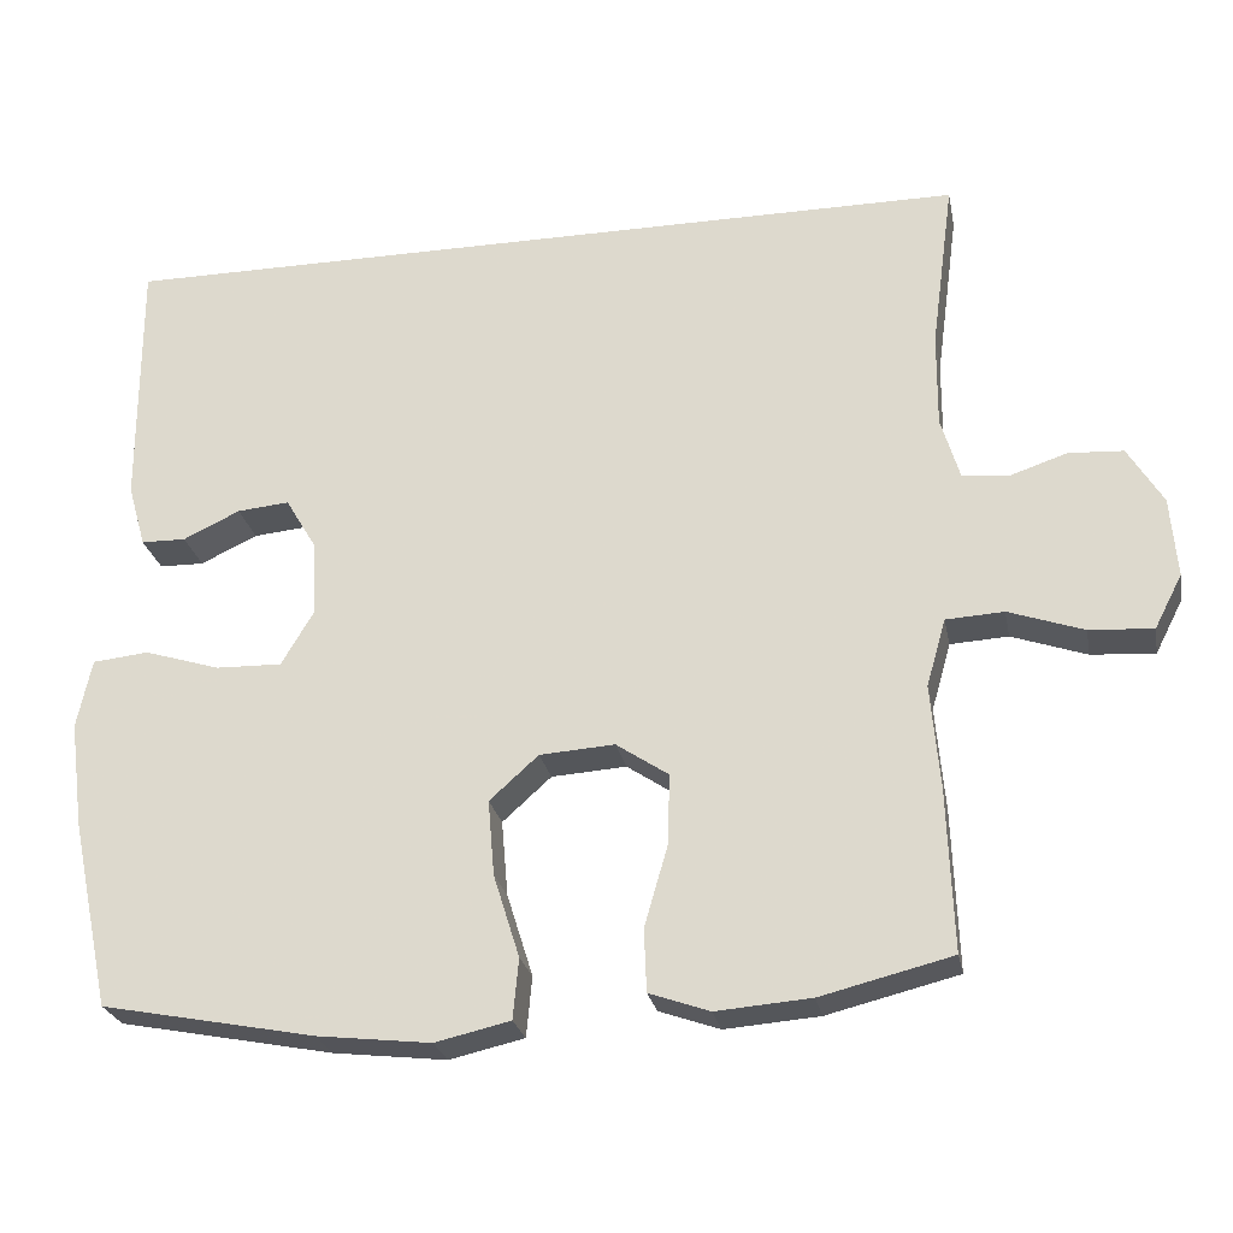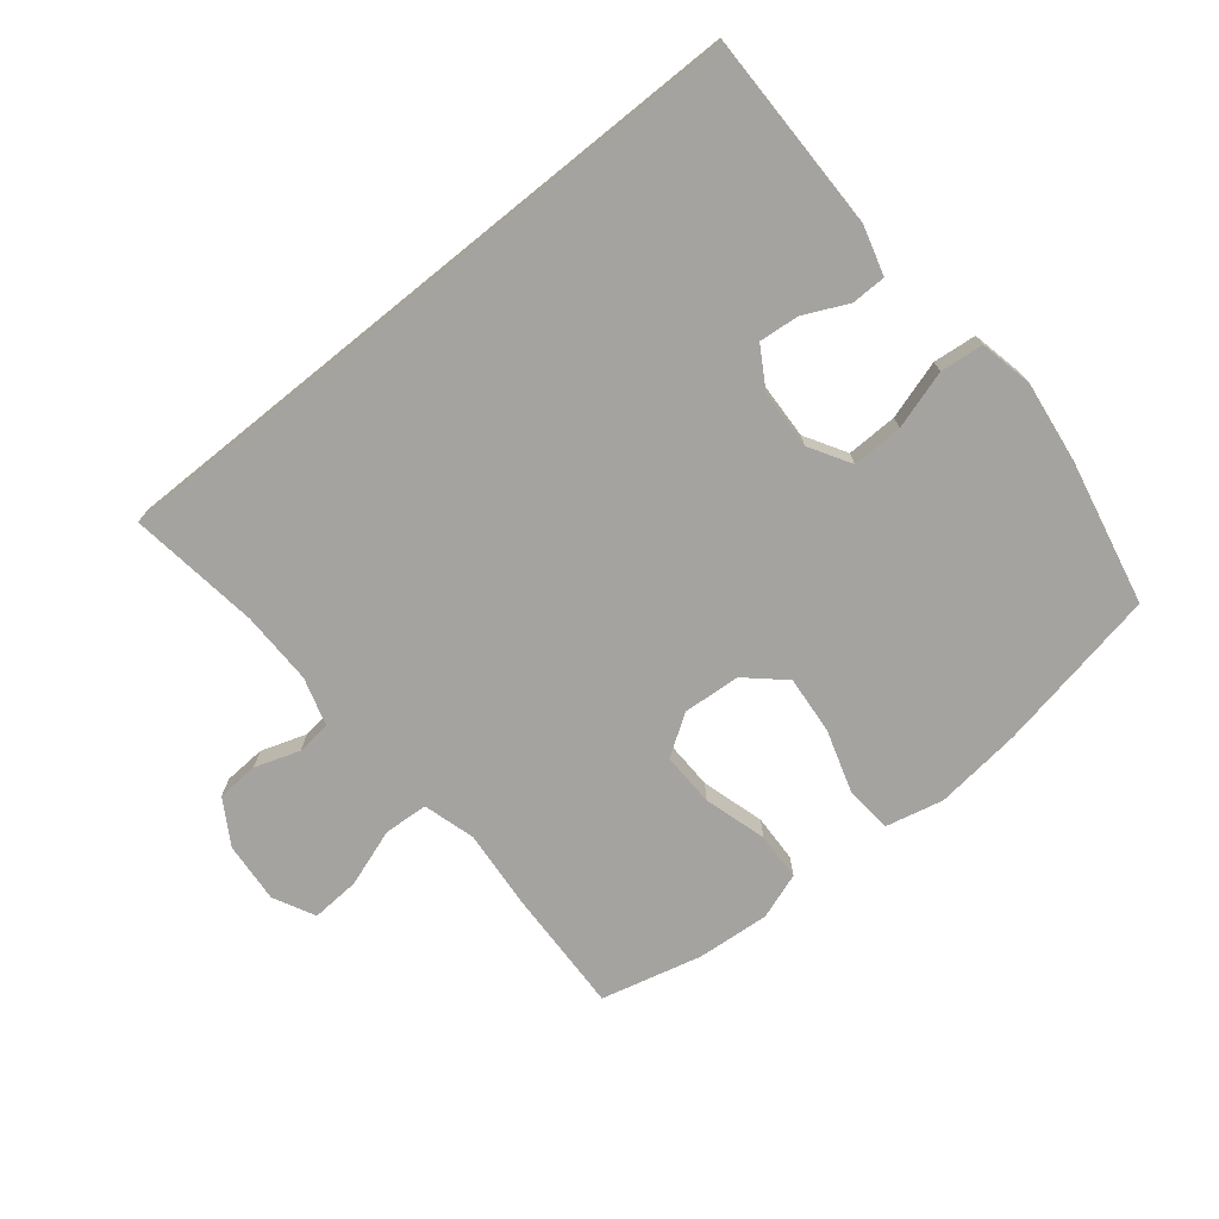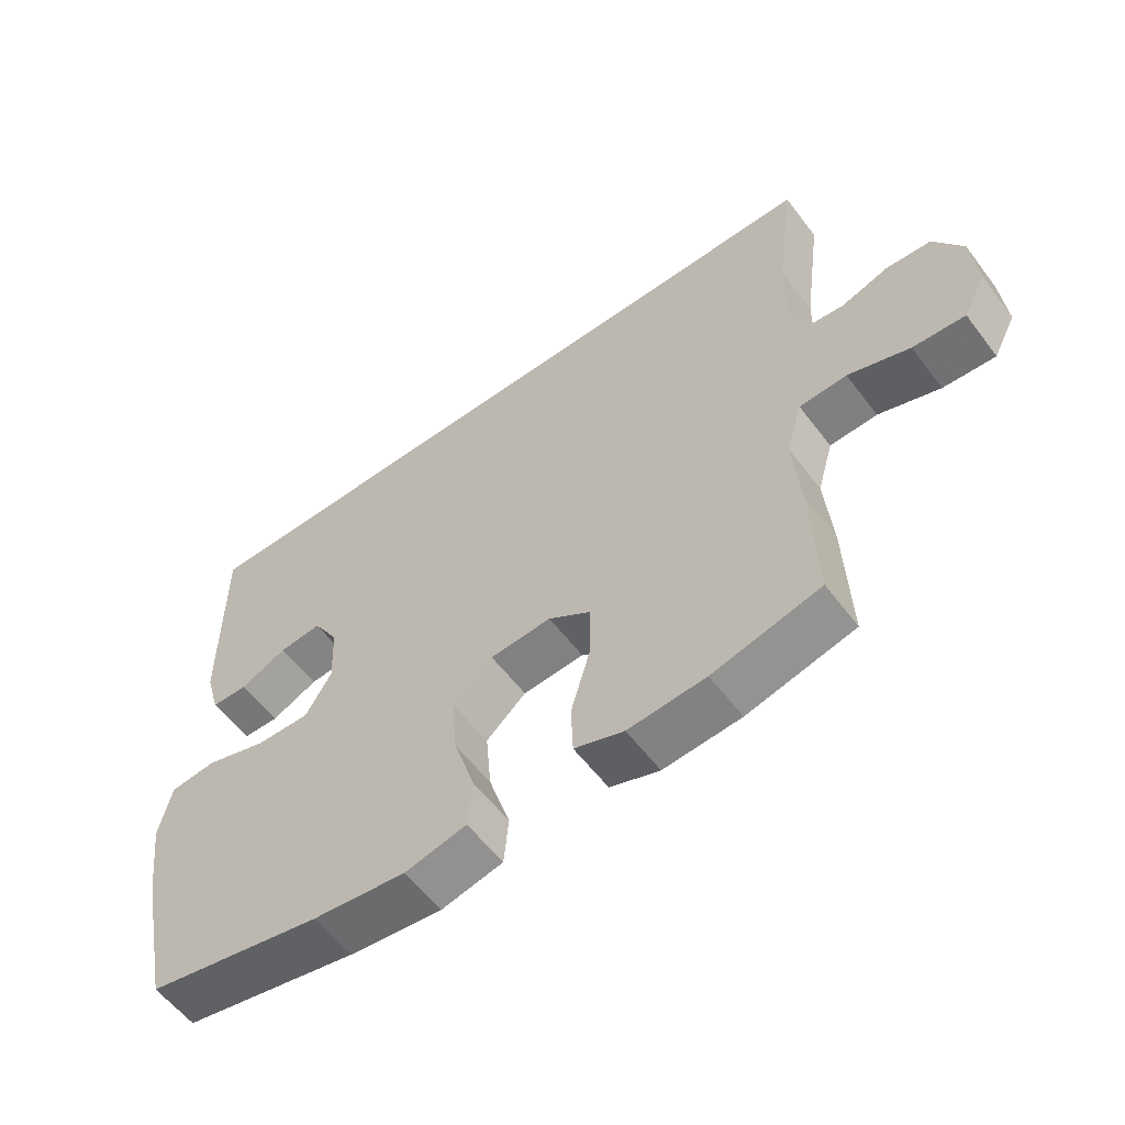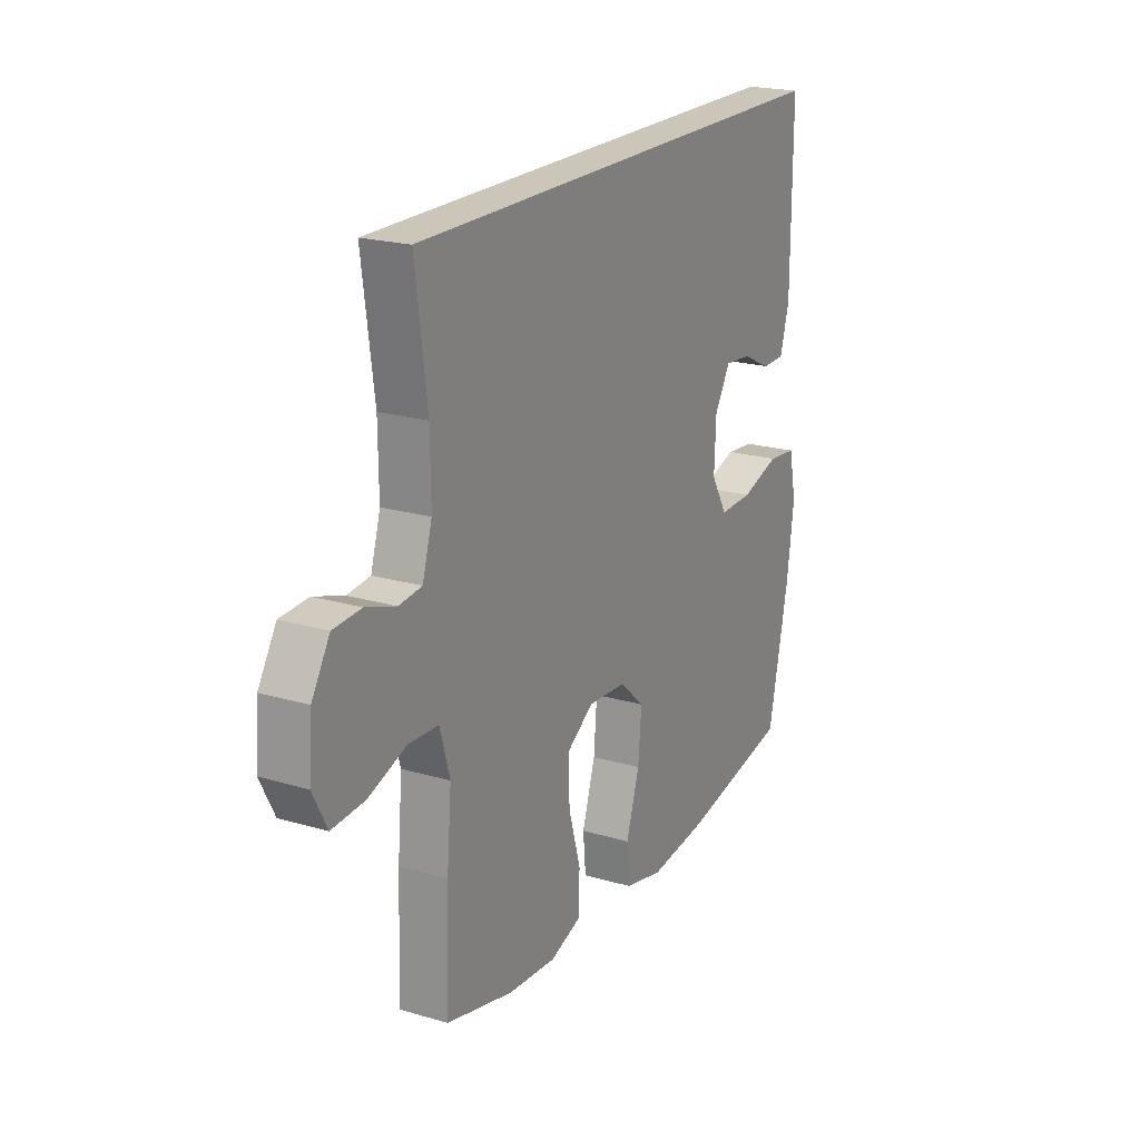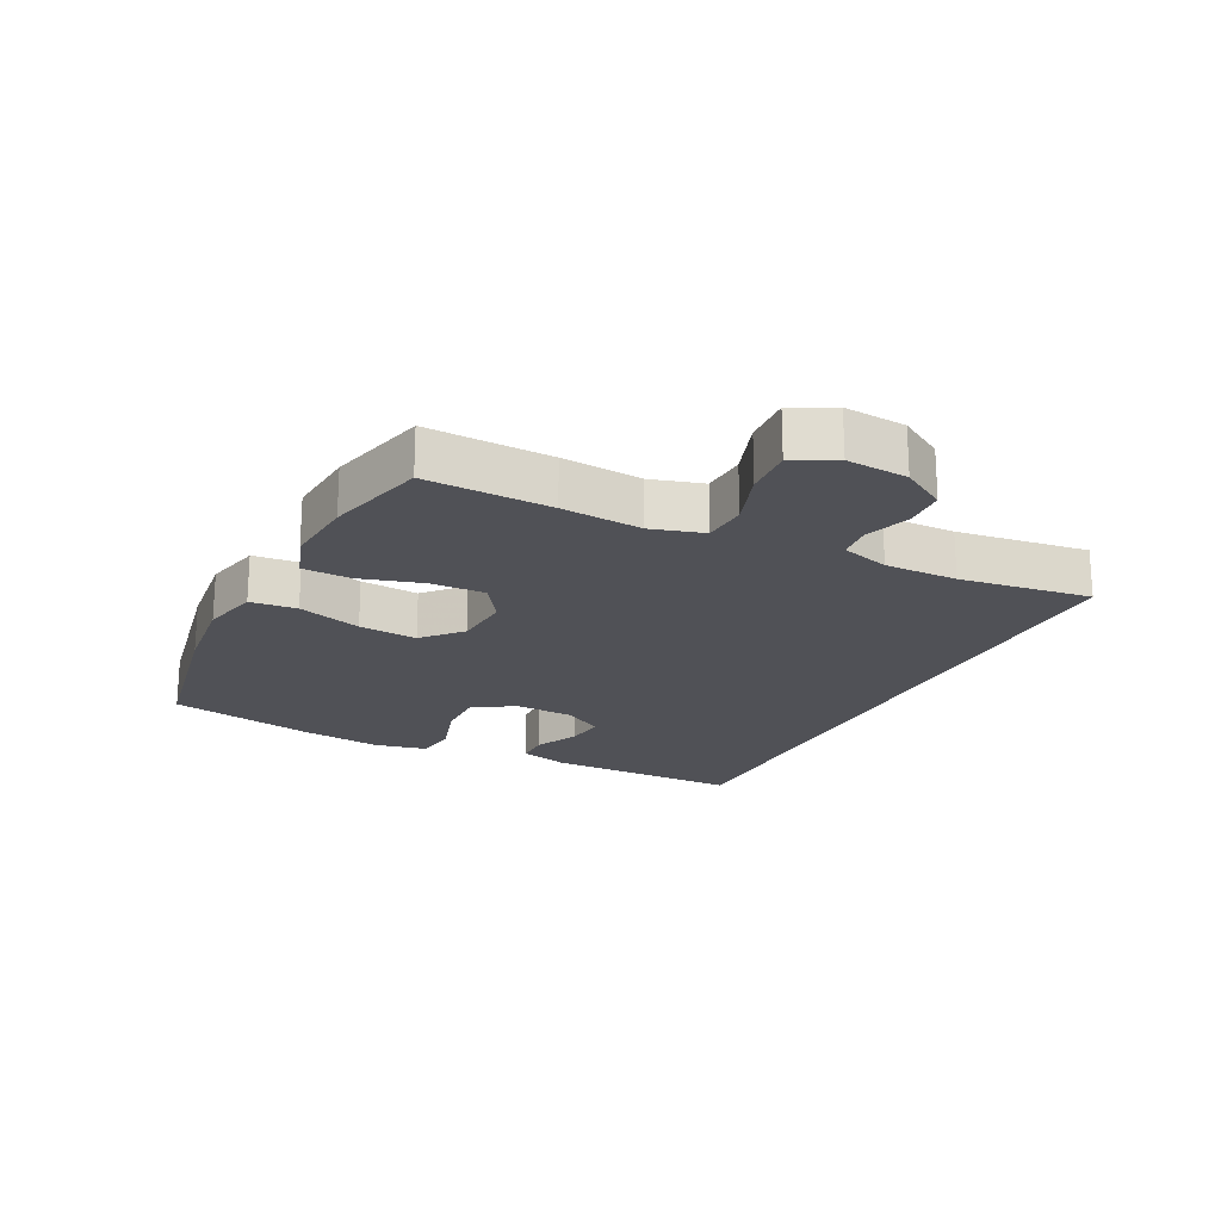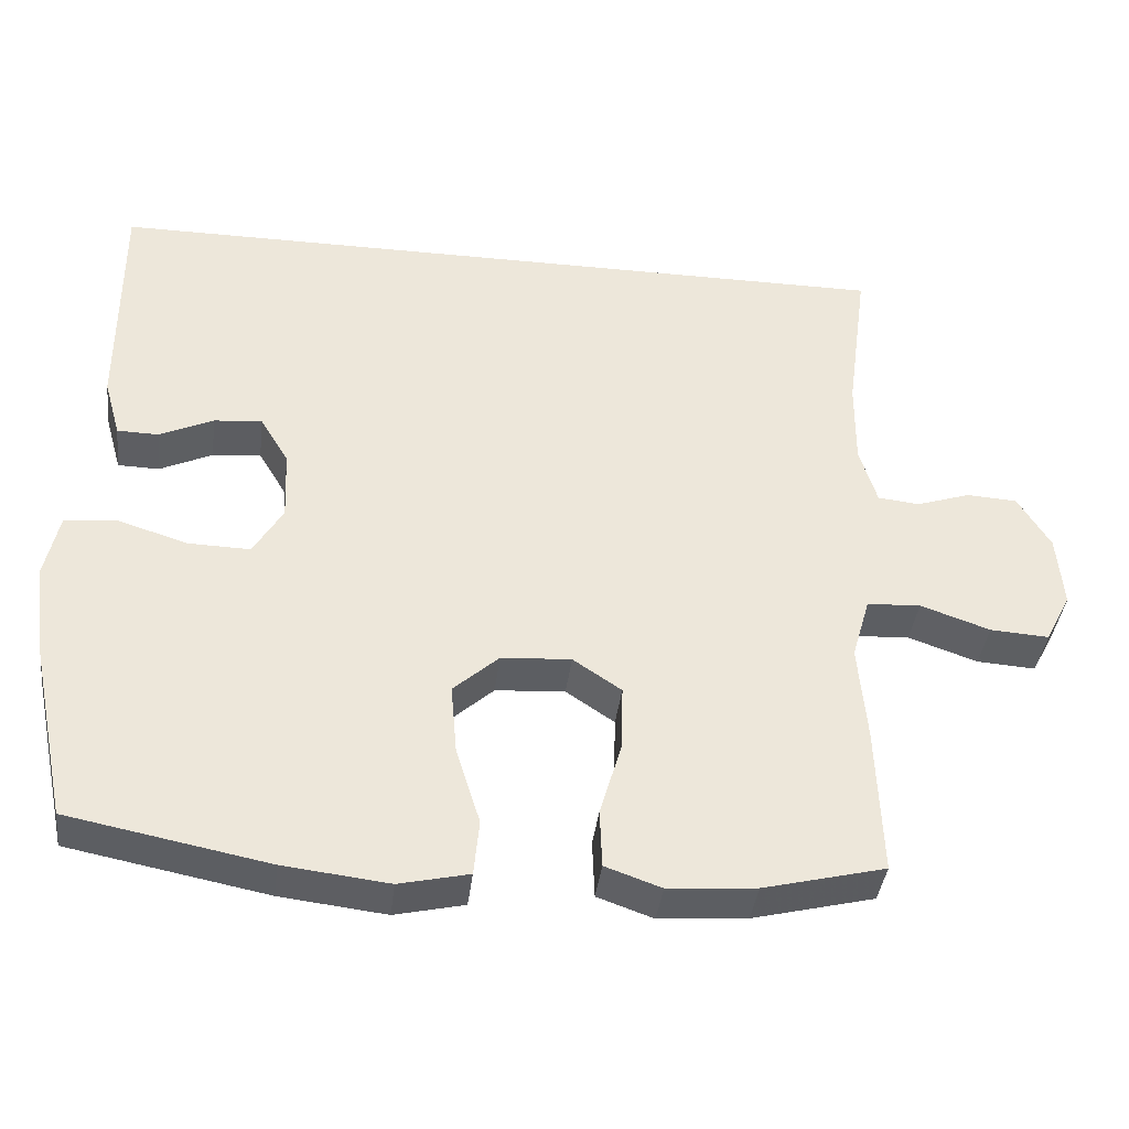
<metadata>
{"format":"obj","ext":"obj","renderer":"f3d","projection":"perspective","resolution":1024,"background":"white","views":[{"elev":-25.4,"azim":-169.0,"up":"+Z"},{"elev":-73.0,"azim":39.0,"up":"+Y"},{"elev":-57.9,"azim":-143.2,"up":"+Z"},{"elev":20.9,"azim":-62.1,"up":"+Z"},{"elev":-20.4,"azim":-116.7,"up":"+Y"},{"elev":-39.2,"azim":173.1,"up":"+Z"}]}
</metadata>
<code>
v -0.542 0.07 0.5
v 0.52 0.07 0.5
v 0.519 0.07 0.187
v 0.497 0.07 0.109
v 0.442 0.07 0.108
v 0.372 0.07 0.141
v 0.308 0.07 0.147
v 0.27 0.07 0.083
v 0.266 0.07 -0.011
v 0.305 0.07 -0.077
v 0.386 0.07 -0.075
v 0.479 0.07 -0.046
v 0.548 0.07 -0.053
v 0.566 0.07 -0.138
v 0.549 0.07 -0.268
v 0.5 0.07 -0.5
v 0.237 0.07 -0.551
v 0.098 0.07 -0.567
v 0.006 0.07 -0.546
v -0.001 0.07 -0.472
v 0.031 0.07 -0.37
v 0.039 0.07 -0.277
v -0.021 0.07 -0.223
v -0.113 0.07 -0.217
v -0.177 0.07 -0.26
v -0.175 0.07 -0.346
v -0.146 0.07 -0.446
v -0.149 0.07 -0.523
v -0.223 0.07 -0.549
v -0.339 0.07 -0.54
v -0.5 0.07 -0.5
v -0.493 0.07 -0.301
v -0.482 0.07 -0.173
v -0.506 0.07 -0.09
v -0.577 0.07 -0.086
v -0.669 0.07 -0.118
v -0.747 0.07 -0.123
v -0.781 0.07 -0.057
v -0.773 0.07 0.041
v -0.73 0.07 0.112
v -0.663 0.07 0.116
v -0.591 0.07 0.092
v -0.536 0.07 0.098
v -0.513 0.07 0.175
v -0.514 0.07 0.291
v -0.542 0 0.5
v 0.52 0 0.5
v 0.519 0 0.187
v 0.497 0 0.109
v 0.442 0 0.108
v 0.372 0 0.141
v 0.308 0 0.147
v 0.27 0 0.083
v 0.266 0 -0.011
v 0.305 0 -0.077
v 0.386 0 -0.075
v 0.479 0 -0.046
v 0.548 0 -0.053
v 0.566 0 -0.138
v 0.549 0 -0.268
v 0.5 0 -0.5
v 0.237 0 -0.551
v 0.098 0 -0.567
v 0.006 0 -0.546
v -0.001 0 -0.472
v 0.031 0 -0.37
v 0.039 0 -0.277
v -0.021 0 -0.223
v -0.113 0 -0.217
v -0.177 0 -0.26
v -0.175 0 -0.346
v -0.146 0 -0.446
v -0.149 0 -0.523
v -0.223 0 -0.549
v -0.339 0 -0.54
v -0.5 0 -0.5
v -0.493 0 -0.301
v -0.482 0 -0.173
v -0.506 0 -0.09
v -0.577 0 -0.086
v -0.669 0 -0.118
v -0.747 0 -0.123
v -0.781 0 -0.057
v -0.773 0 0.041
v -0.73 0 0.112
v -0.663 0 0.116
v -0.591 0 0.092
v -0.536 0 0.098
v -0.513 0 0.175
v -0.514 0 0.291
f 39 40 41 42
f 39 42 43
f 38 39 43
f 35 36 37 38
f 34 35 38 43
f 33 34 43 44
f 31 32 33
f 30 31 33
f 26 27 28 29
f 25 26 29 30
f 18 19 20 21
f 18 21 22
f 17 18 22
f 16 17 22
f 15 16 22 23
f 11 12 13 14
f 10 11 14 15
f 3 4 5 6
f 3 6 7
f 45 1 2 3
f 45 3 7
f 44 45 7 8
f 25 30 33 44
f 24 25 44 8
f 23 24 8 9
f 10 15 23
f 9 10 23
f 87 86 85 84
f 88 87 84
f 88 84 83
f 83 82 81 80
f 88 83 80 79
f 89 88 79 78
f 78 77 76
f 78 76 75
f 74 73 72 71
f 75 74 71 70
f 66 65 64 63
f 67 66 63
f 67 63 62
f 67 62 61
f 68 67 61 60
f 59 58 57 56
f 60 59 56 55
f 51 50 49 48
f 52 51 48
f 48 47 46 90
f 52 48 90
f 53 52 90 89
f 89 78 75 70
f 53 89 70 69
f 54 53 69 68
f 68 60 55
f 68 55 54
f 1 46 47 2
f 2 47 48 3
f 3 48 49 4
f 4 49 50 5
f 5 50 51 6
f 6 51 52 7
f 7 52 53 8
f 8 53 54 9
f 9 54 55 10
f 10 55 56 11
f 11 56 57 12
f 12 57 58 13
f 13 58 59 14
f 14 59 60 15
f 15 60 61 16
f 16 61 62 17
f 17 62 63 18
f 18 63 64 19
f 19 64 65 20
f 20 65 66 21
f 21 66 67 22
f 22 67 68 23
f 23 68 69 24
f 24 69 70 25
f 25 70 71 26
f 26 71 72 27
f 27 72 73 28
f 28 73 74 29
f 29 74 75 30
f 30 75 76 31
f 31 76 77 32
f 32 77 78 33
f 33 78 79 34
f 34 79 80 35
f 35 80 81 36
f 36 81 82 37
f 37 82 83 38
f 38 83 84 39
f 39 84 85 40
f 40 85 86 41
f 41 86 87 42
f 42 87 88 43
f 43 88 89 44
f 44 89 90 45
f 45 90 46 1

</code>
